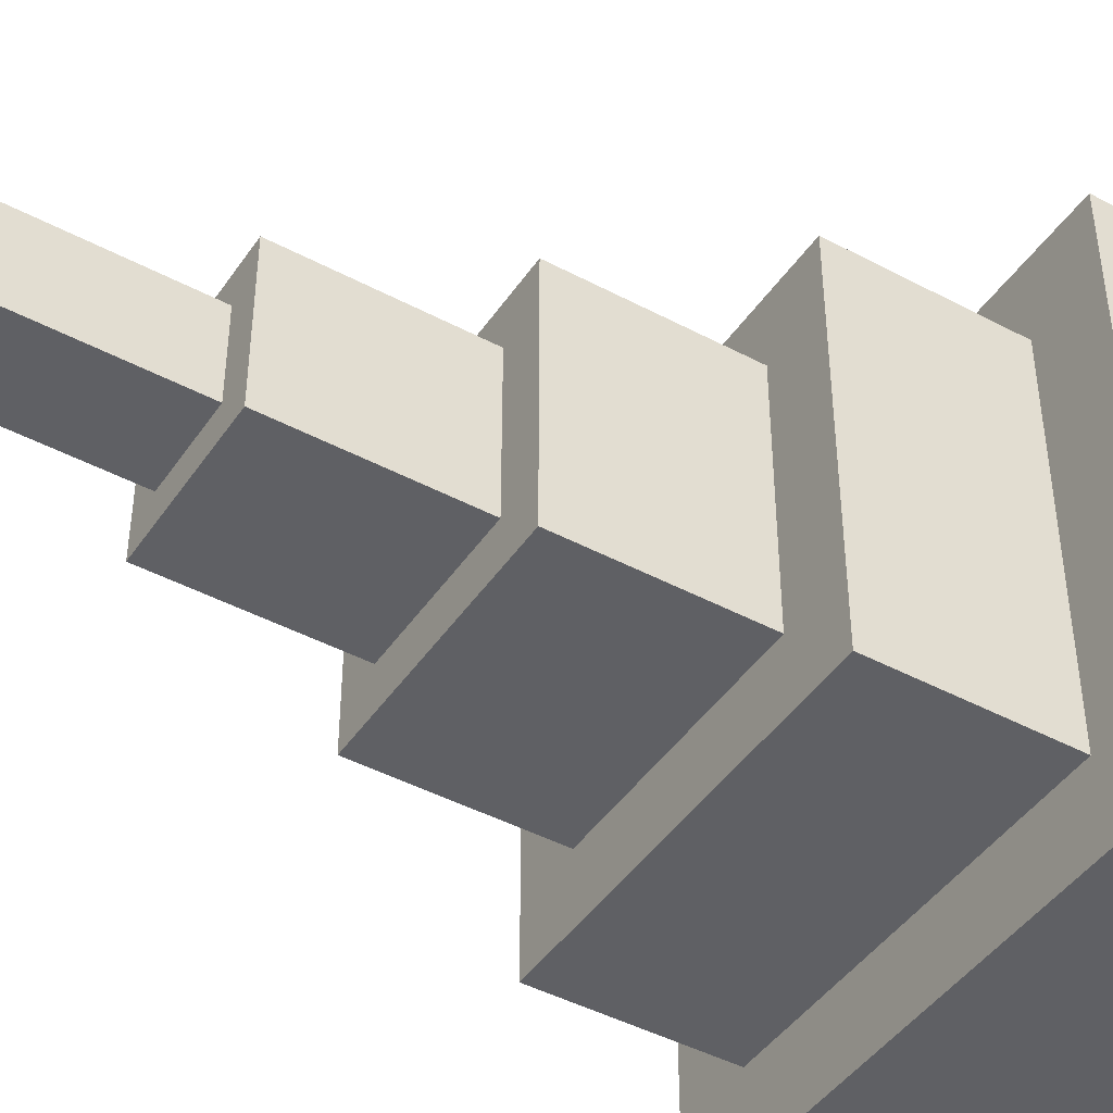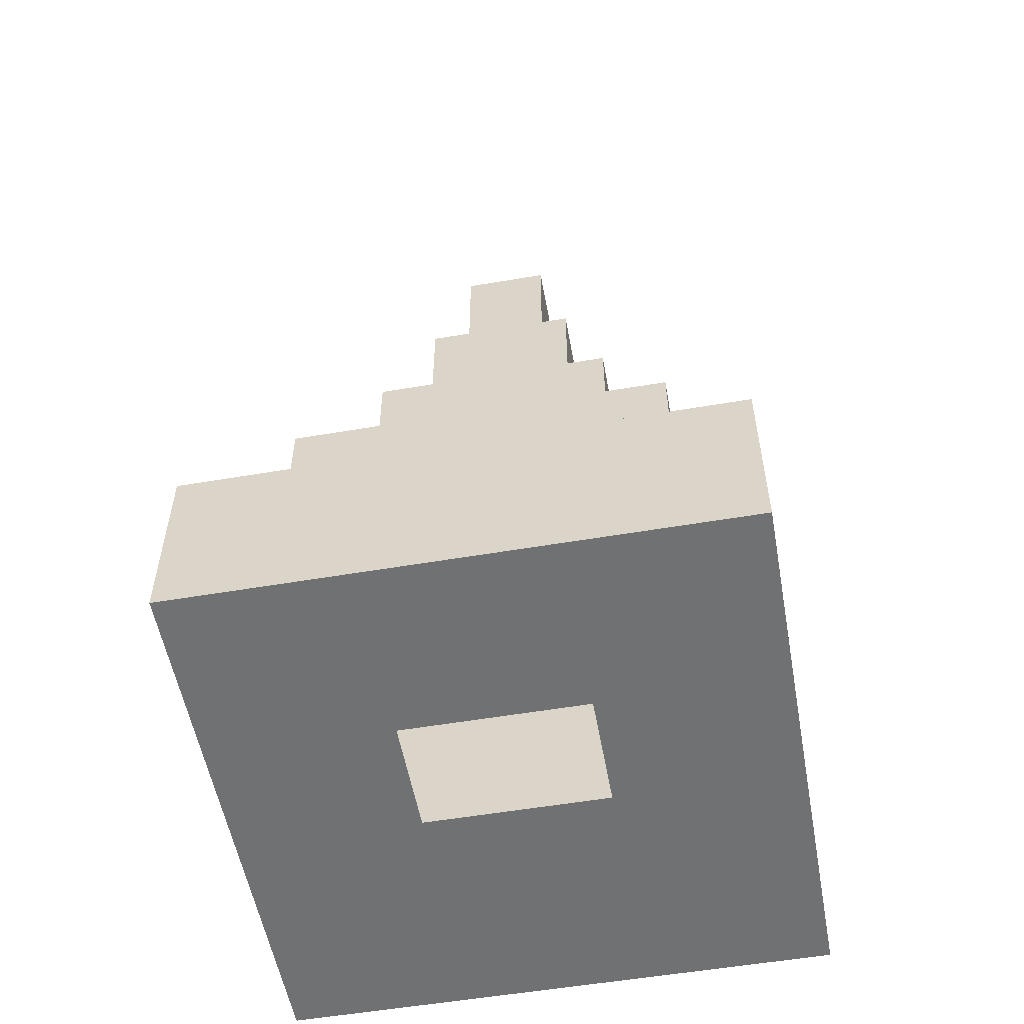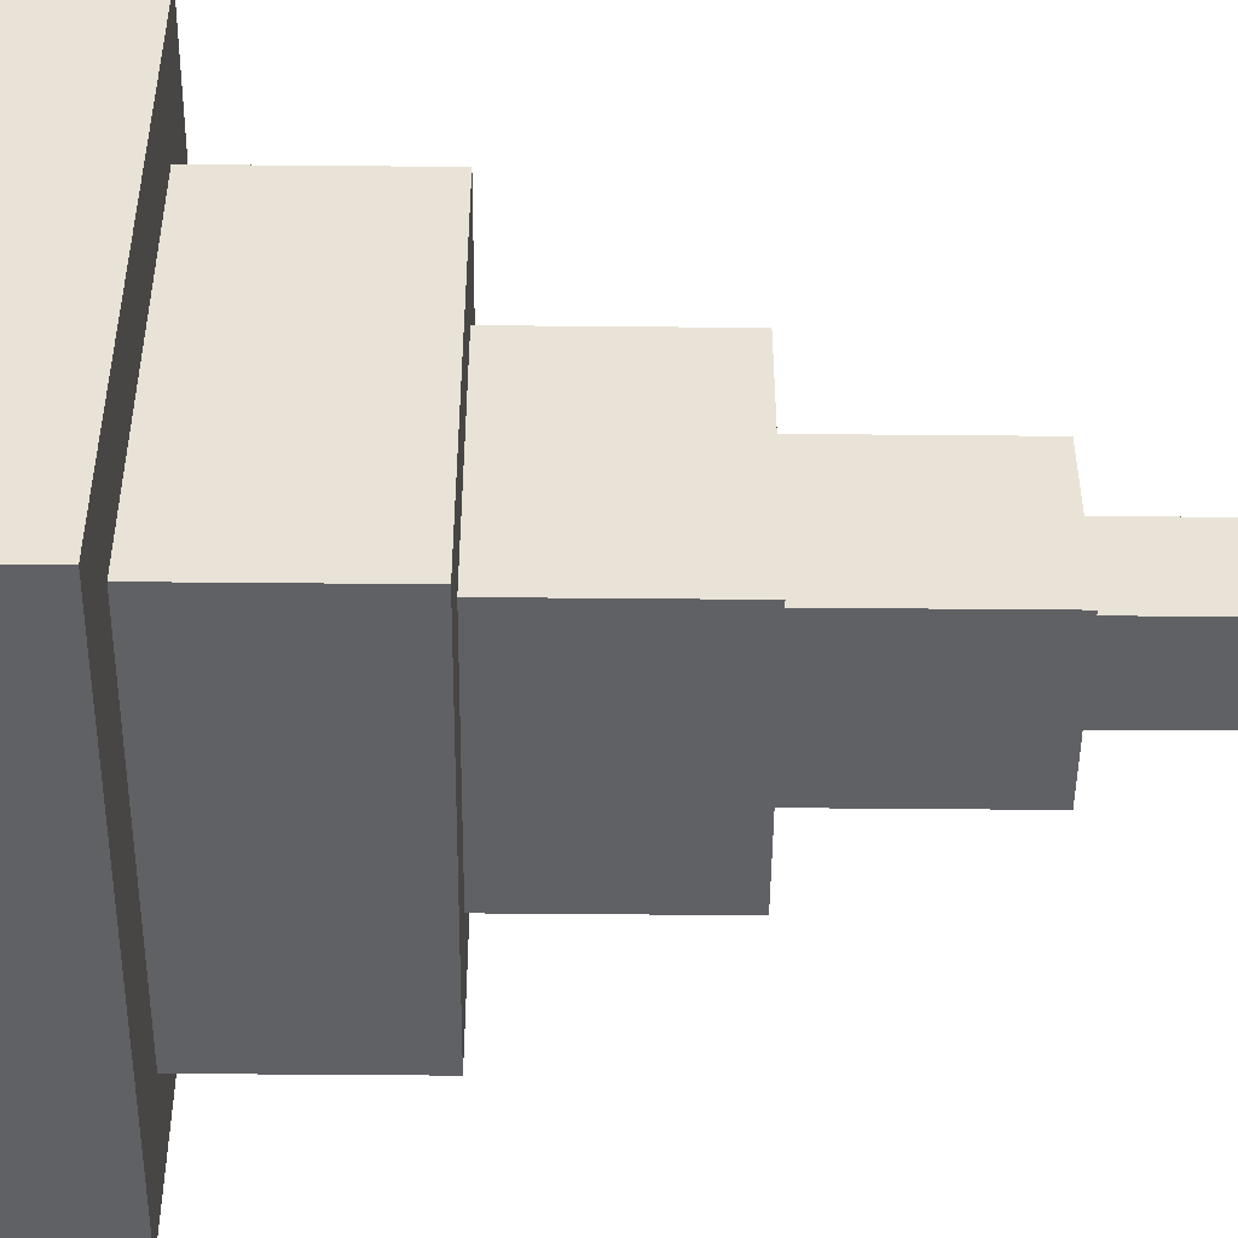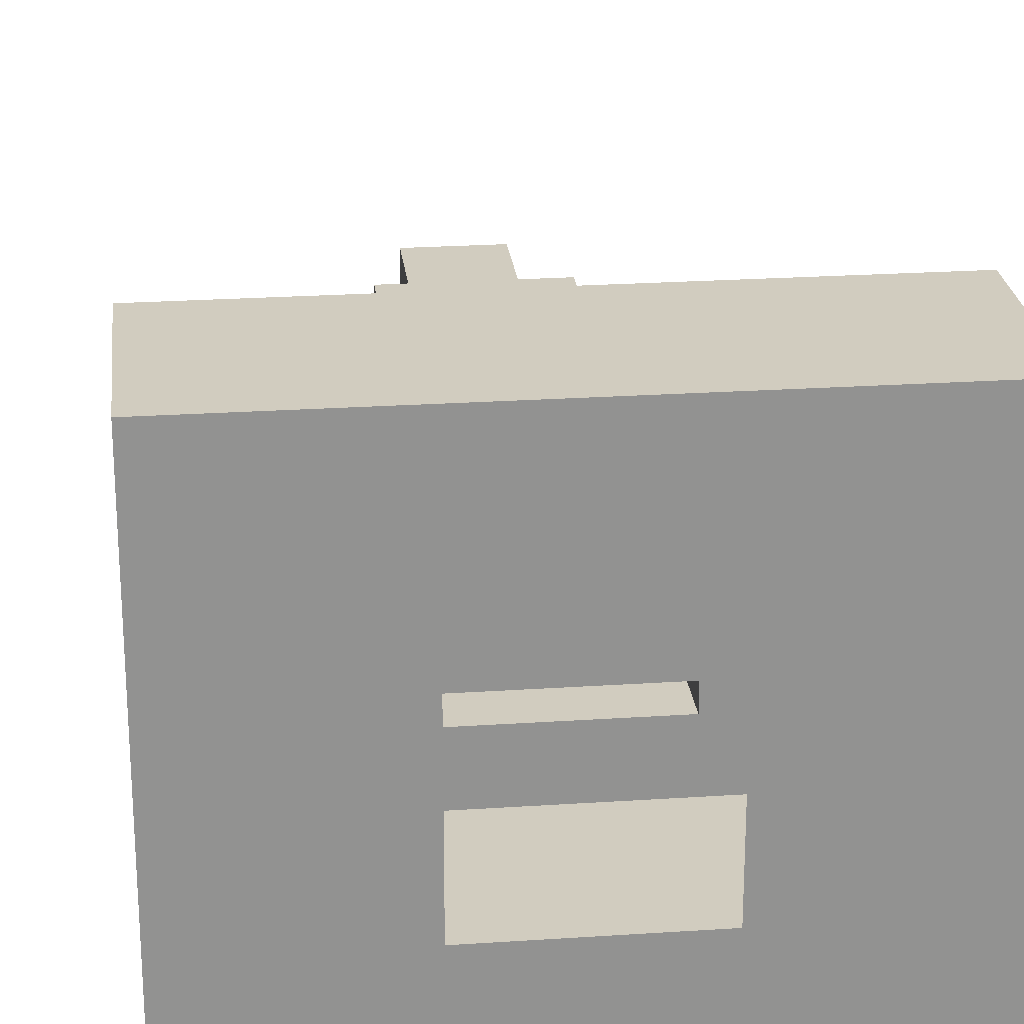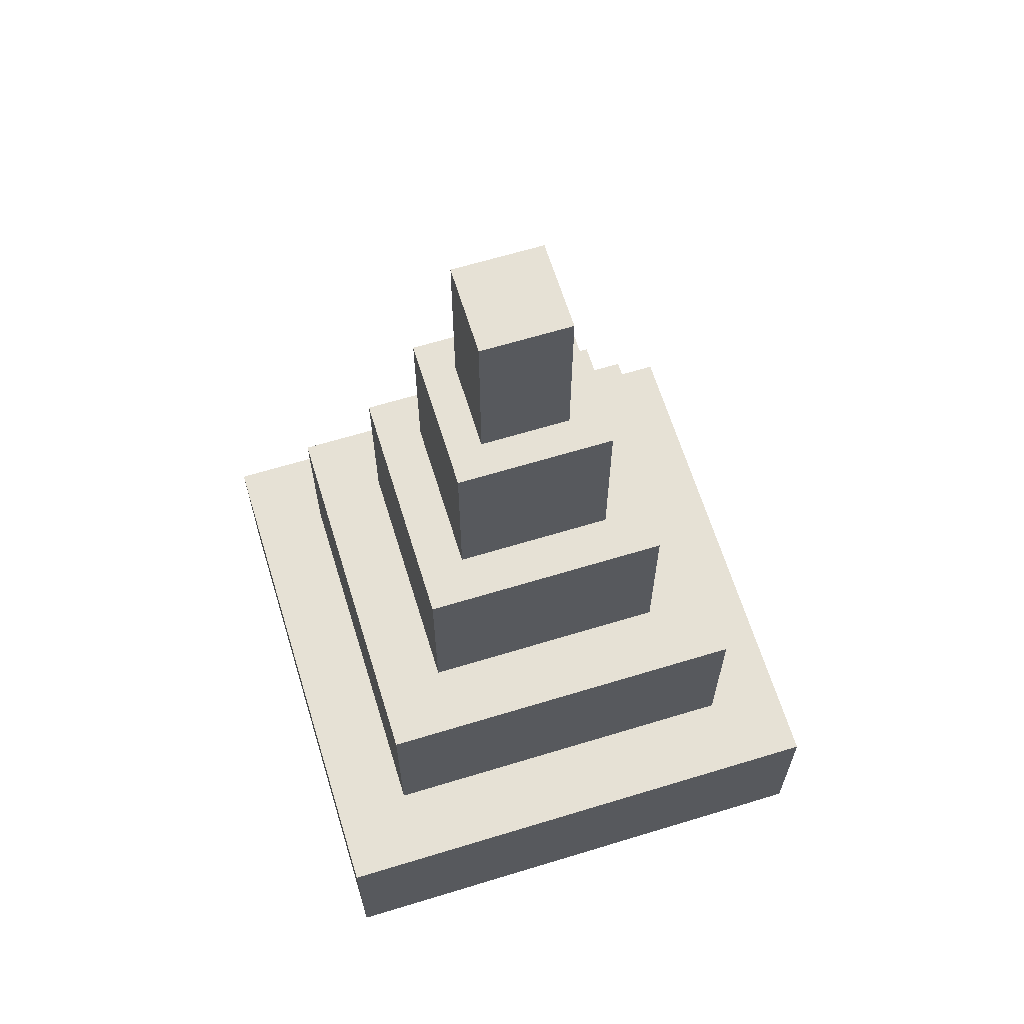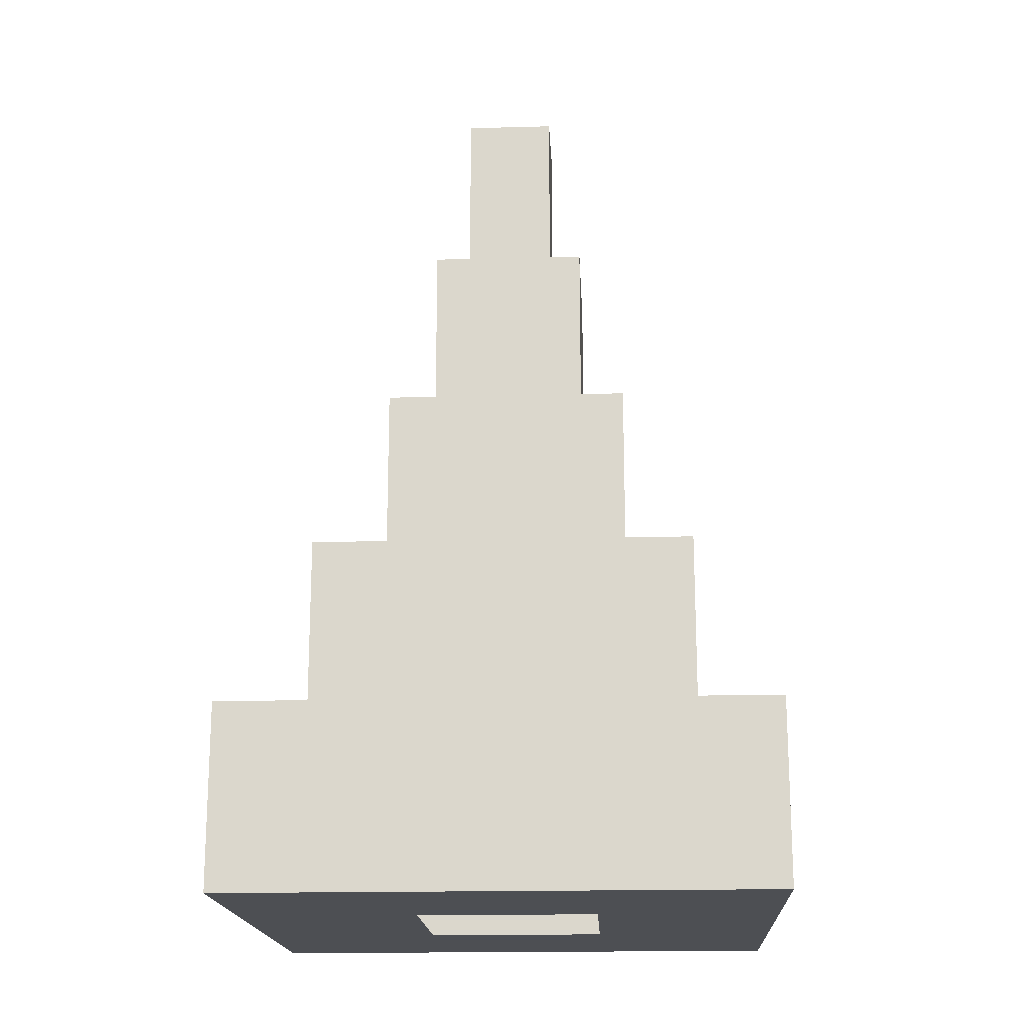
<metadata>
{"format":"obj","ext":"obj","renderer":"f3d","projection":"perspective","resolution":1024,"background":"white","views":[{"elev":-44.4,"azim":-121.9,"up":"+Z"},{"elev":-55.1,"azim":-169.8,"up":"+Y"},{"elev":-48.7,"azim":89.4,"up":"+Z"},{"elev":24.1,"azim":-6.3,"up":"+Z"},{"elev":64.4,"azim":162.9,"up":"+Y"},{"elev":-17.8,"azim":-177.0,"up":"+Y"}]}
</metadata>
<code>
o
v -2.4 2.6 2.4
v -2.4 2.6 -2.4
v -2.4 4.2 2.4
v -2.4 4.2 -2.4
v -1.7 4.2 1.7
v -1.7 4.2 -1.7
v -1.7 5.8 1.7
v -1.7 5.8 -1.7
v -1.1 5.8 1.1
v -1.1 5.8 -1.1
v -1.1 7.4 1.1
v -1.1 7.4 -1.1
v -0.8 1 0.8
v -0.8 1 -0.8
v -0.8 2.6 0.8
v -0.8 2.6 -0.8
v -0.7 7.4 0.7
v -0.7 7.4 -0.7
v -0.7 9 0.7
v -0.7 9 -0.7
v -0.4 9 0.4
v -0.4 9 -0.4
v -0.4 10.6 0.4
v -0.4 10.6 -0.4
v 0.4 9 0.4
v 0.4 9 -0.4
v 0.4 10.6 0.4
v 0.4 10.6 -0.4
v 0.7 7.4 0.7
v 0.7 7.4 -0.7
v 0.7 9 0.7
v 0.7 9 -0.7
v 0.8 1 0.8
v 0.8 1 -0.8
v 0.8 2.6 0.8
v 0.8 2.6 -0.8
v 1.1 5.8 1.1
v 1.1 5.8 -1.1
v 1.1 7.4 1.1
v 1.1 7.4 -1.1
v 1.7 4.2 1.7
v 1.7 4.2 -1.7
v 1.7 5.8 1.7
v 1.7 5.8 -1.7
v 2.4 2.6 2.4
v 2.4 2.6 -2.4
v 2.4 4.2 2.4
v 2.4 4.2 -2.4
v -2.4 2.6 2.4
v -2.4 4.2 2.4
v 2.4 2.6 2.4
v 2.4 4.2 2.4
v -1.7 4.2 1.7
v -1.7 5.8 1.7
v 1.7 4.2 1.7
v 1.7 5.8 1.7
v -1.1 5.8 1.1
v -1.1 7.4 1.1
v 1.1 5.8 1.1
v 1.1 7.4 1.1
v -0.8 1 0.8
v -0.8 2.6 0.8
v 0.8 1 0.8
v 0.8 2.6 0.8
v -0.7 7.4 0.7
v -0.7 9 0.7
v 0.7 7.4 0.7
v 0.7 9 0.7
v -0.4 9 0.4
v -0.4 10.6 0.4
v 0.4 9 0.4
v 0.4 10.6 0.4
v -0.4 9 -0.4
v -0.4 10.6 -0.4
v 0.4 9 -0.4
v 0.4 10.6 -0.4
v -0.7 7.4 -0.7
v -0.7 9 -0.7
v 0.7 7.4 -0.7
v 0.7 9 -0.7
v -0.8 1 -0.8
v -0.8 2.6 -0.8
v 0.8 1 -0.8
v 0.8 2.6 -0.8
v -1.1 5.8 -1.1
v -1.1 7.4 -1.1
v 1.1 5.8 -1.1
v 1.1 7.4 -1.1
v -1.7 4.2 -1.7
v -1.7 5.8 -1.7
v 1.7 4.2 -1.7
v 1.7 5.8 -1.7
v -2.4 2.6 -2.4
v -2.4 4.2 -2.4
v 2.4 2.6 -2.4
v 2.4 4.2 -2.4
v -0.8 1 0.8
v 0.8 1 0.8
v -0.7 1 0.7
v 0.7 1 0.7
v -0.6 1 0.6
v 0.6 1 0.6
v -0.5 1 0.5
v 0.5 1 0.5
v -0.4 1 0.4
v 0.4 1 0.4
v -0.3 1 0.3
v 0.3 1 0.3
v -0.2 1 0.2
v 0.2 1 0.2
v -0.1 1 0.1
v 0.1 1 0.1
v -0.1 1 -0.1
v 0.1 1 -0.1
v -0.2 1 -0.2
v 0.2 1 -0.2
v -0.3 1 -0.3
v 0.3 1 -0.3
v -0.4 1 -0.4
v 0.4 1 -0.4
v -0.5 1 -0.5
v 0.5 1 -0.5
v -0.6 1 -0.6
v 0.6 1 -0.6
v -0.7 1 -0.7
v 0.7 1 -0.7
v -0.8 1 -0.8
v 0.8 1 -0.8
v -2.4 2.6 2.4
v 2.4 2.6 2.4
v -0.8 2.6 0.8
v 0.8 2.6 0.8
v -0.8 2.6 -0.8
v 0.8 2.6 -0.8
v -2.4 2.6 -2.4
v 2.4 2.6 -2.4
v -2.4 4.2 2.4
v 2.4 4.2 2.4
v -1.7 4.2 1.7
v 1.7 4.2 1.7
v -1.7 4.2 -1.7
v 1.7 4.2 -1.7
v -2.4 4.2 -2.4
v 2.4 4.2 -2.4
v -1.7 5.8 1.7
v 1.7 5.8 1.7
v -1.1 5.8 1.1
v 1.1 5.8 1.1
v -1.1 5.8 -1.1
v 1.1 5.8 -1.1
v -1.7 5.8 -1.7
v 1.7 5.8 -1.7
v -1.1 7.4 1.1
v 1.1 7.4 1.1
v -0.7 7.4 0.7
v 0.7 7.4 0.7
v -0.7 7.4 -0.7
v 0.7 7.4 -0.7
v -1.1 7.4 -1.1
v 1.1 7.4 -1.1
v -0.7 9 0.7
v 0.7 9 0.7
v -0.4 9 0.4
v 0.4 9 0.4
v -0.4 9 -0.4
v 0.4 9 -0.4
v -0.7 9 -0.7
v 0.7 9 -0.7
v -0.4 10.6 0.4
v 0.4 10.6 0.4
v -0.4 10.6 -0.4
v 0.4 10.6 -0.4
f 3 2 1
f 4 2 3
f 7 6 5
f 8 6 7
f 11 10 9
f 12 10 11
f 19 18 17
f 20 18 19
f 23 22 21
f 24 22 23
f 25 26 27
f 27 26 28
f 29 30 31
f 31 30 32
f 37 38 39
f 39 38 40
f 41 42 43
f 43 42 44
f 45 46 47
f 47 46 48
f 51 50 49
f 52 50 51
f 55 54 53
f 56 54 55
f 59 58 57
f 60 58 59
f 67 66 65
f 68 66 67
f 71 70 69
f 72 70 71
f 73 74 75
f 75 74 76
f 77 78 79
f 79 78 80
f 85 86 87
f 87 86 88
f 89 90 91
f 91 90 92
f 93 94 95
f 95 94 96
f 131 130 129
f 132 130 131
f 133 131 129
f 134 130 132
f 135 133 129
f 135 134 133
f 136 130 134
f 136 134 135
f 137 138 139
f 139 138 140
f 137 139 141
f 140 138 142
f 137 141 143
f 141 142 143
f 142 138 144
f 143 142 144
f 145 146 147
f 147 146 148
f 145 147 149
f 148 146 150
f 145 149 151
f 149 150 151
f 150 146 152
f 151 150 152
f 153 154 155
f 155 154 156
f 153 155 157
f 156 154 158
f 153 157 159
f 157 158 159
f 158 154 160
f 159 158 160
f 161 162 163
f 163 162 164
f 161 163 165
f 164 162 166
f 161 165 167
f 165 166 167
f 166 162 168
f 167 166 168
f 169 170 171
f 171 170 172

</code>
